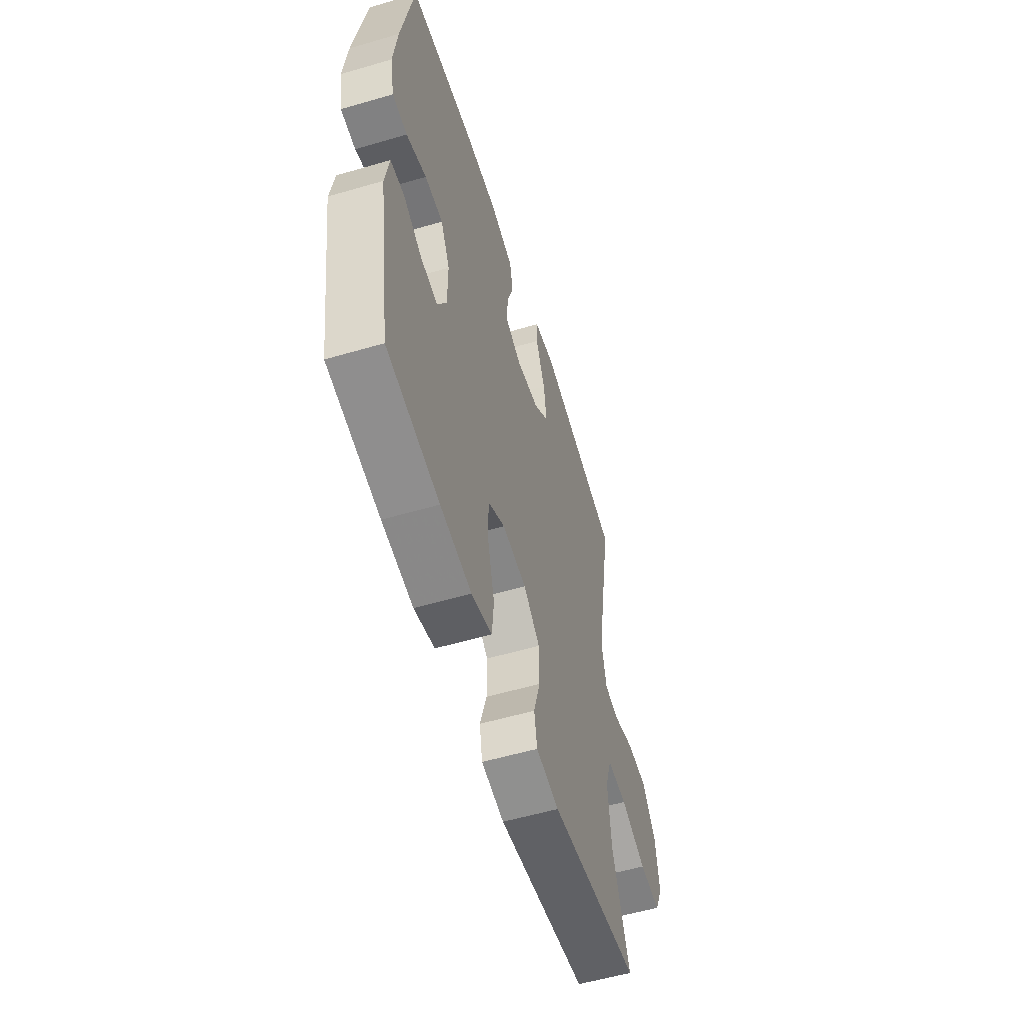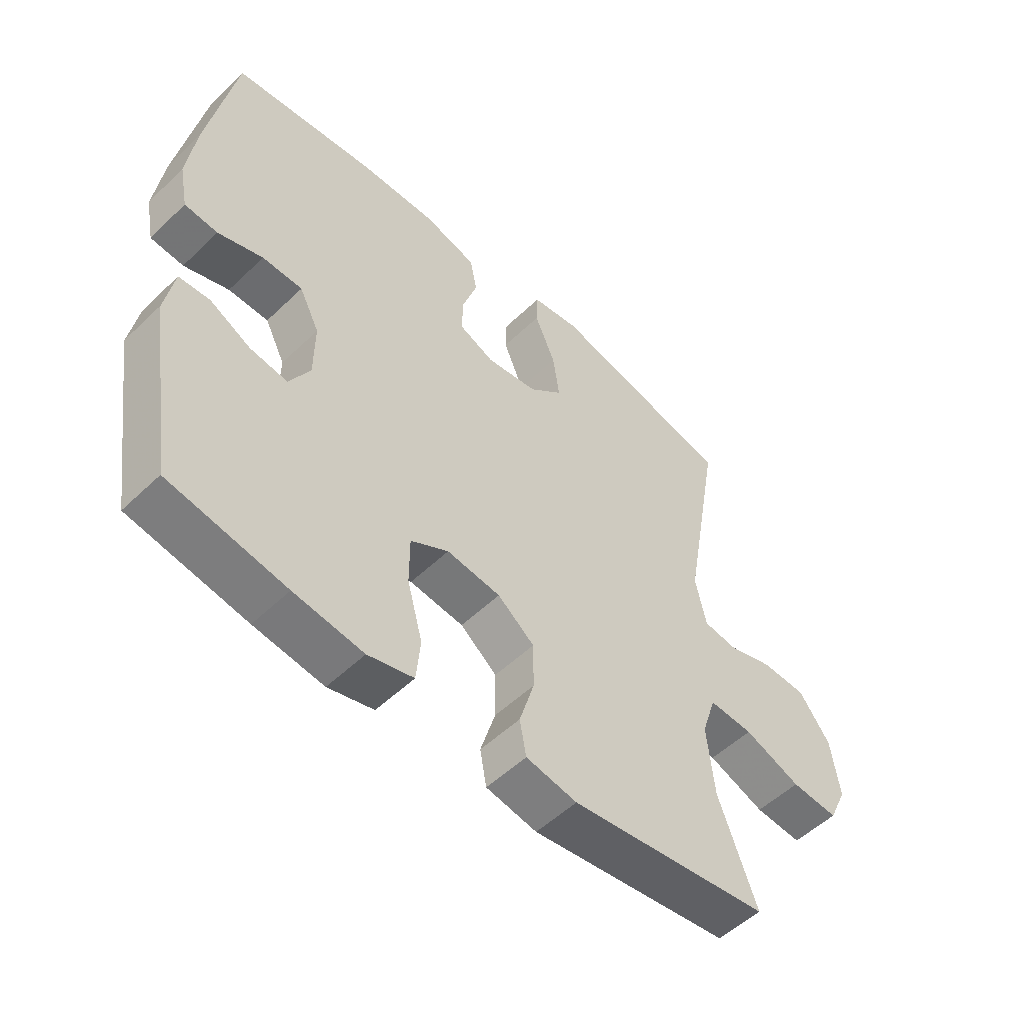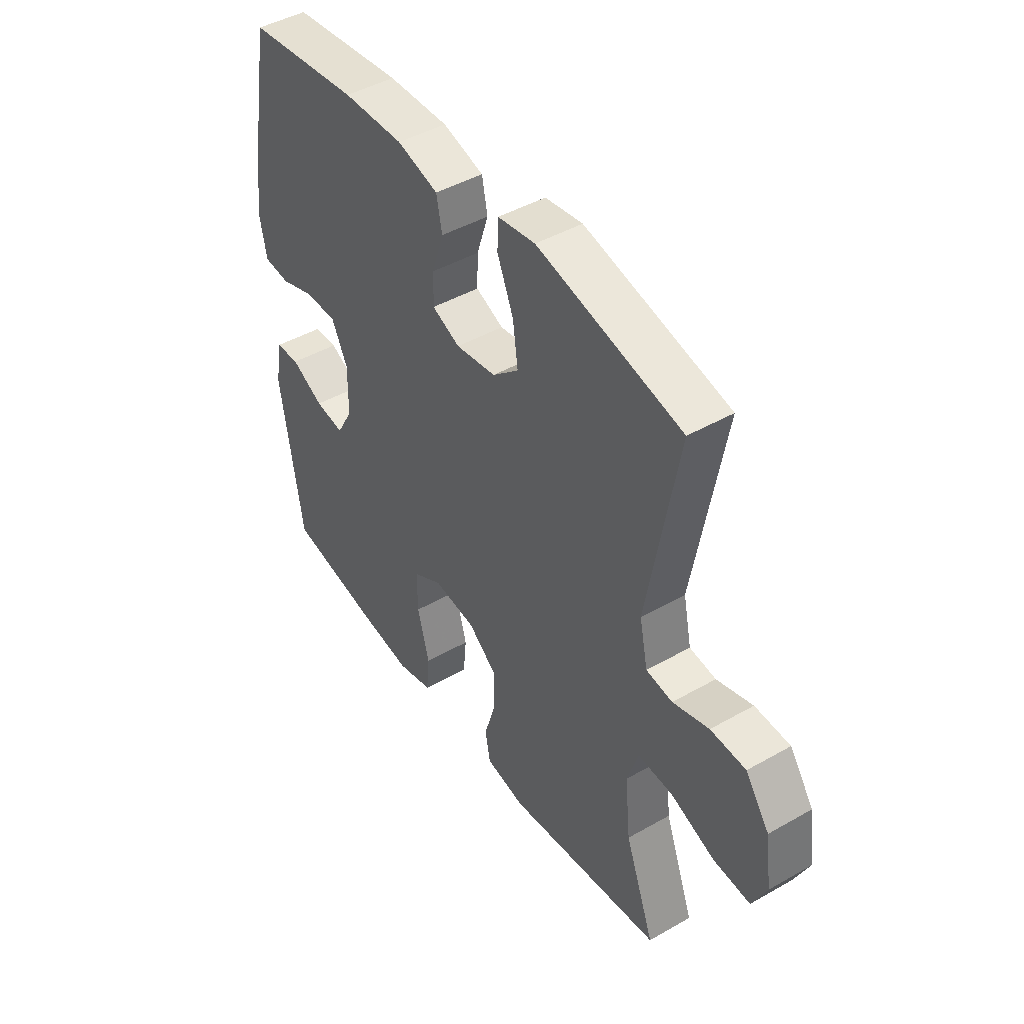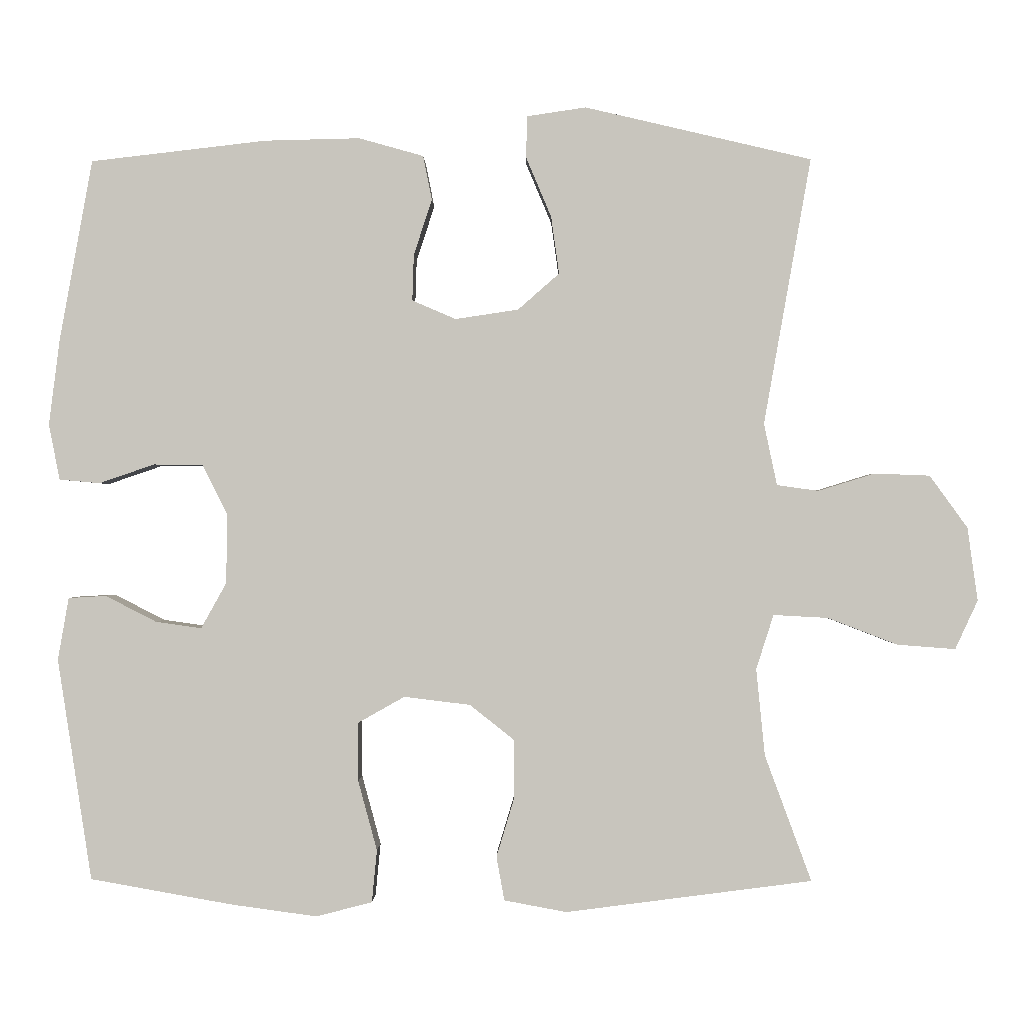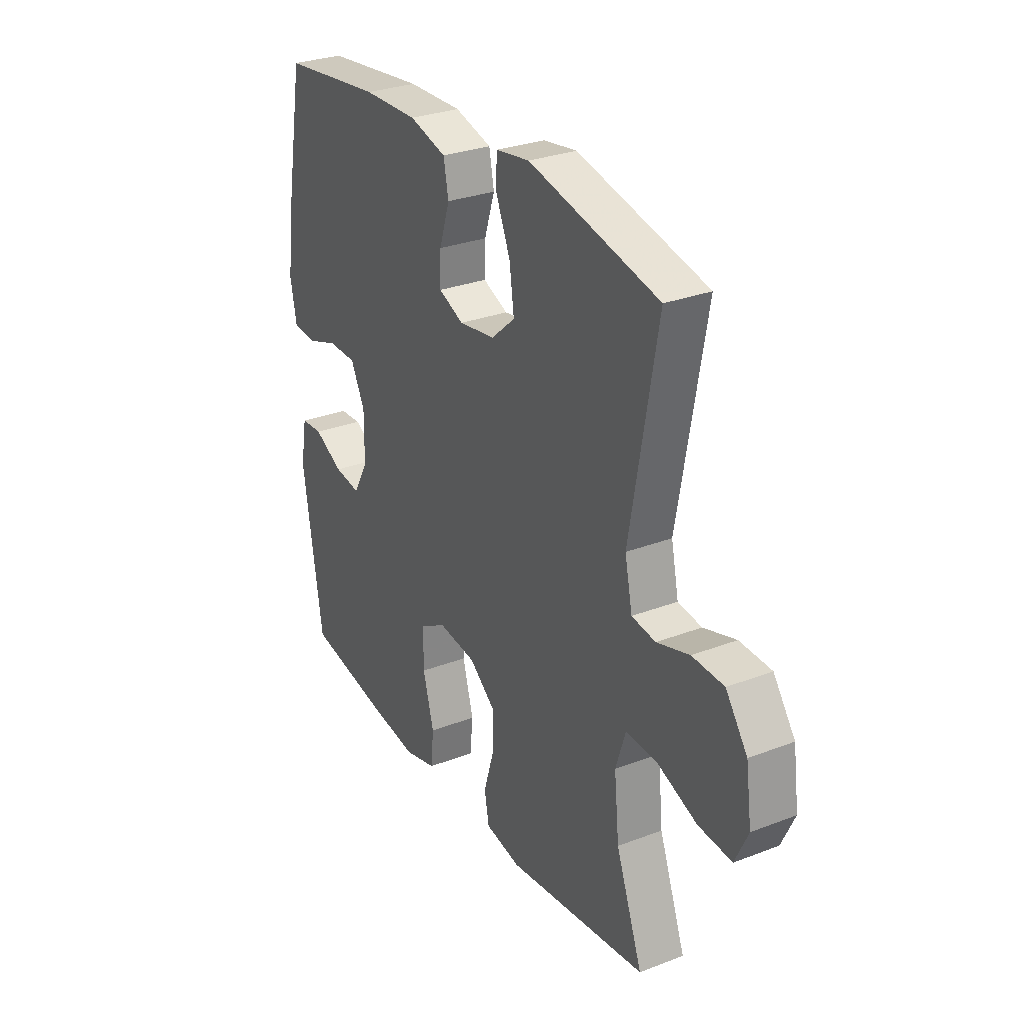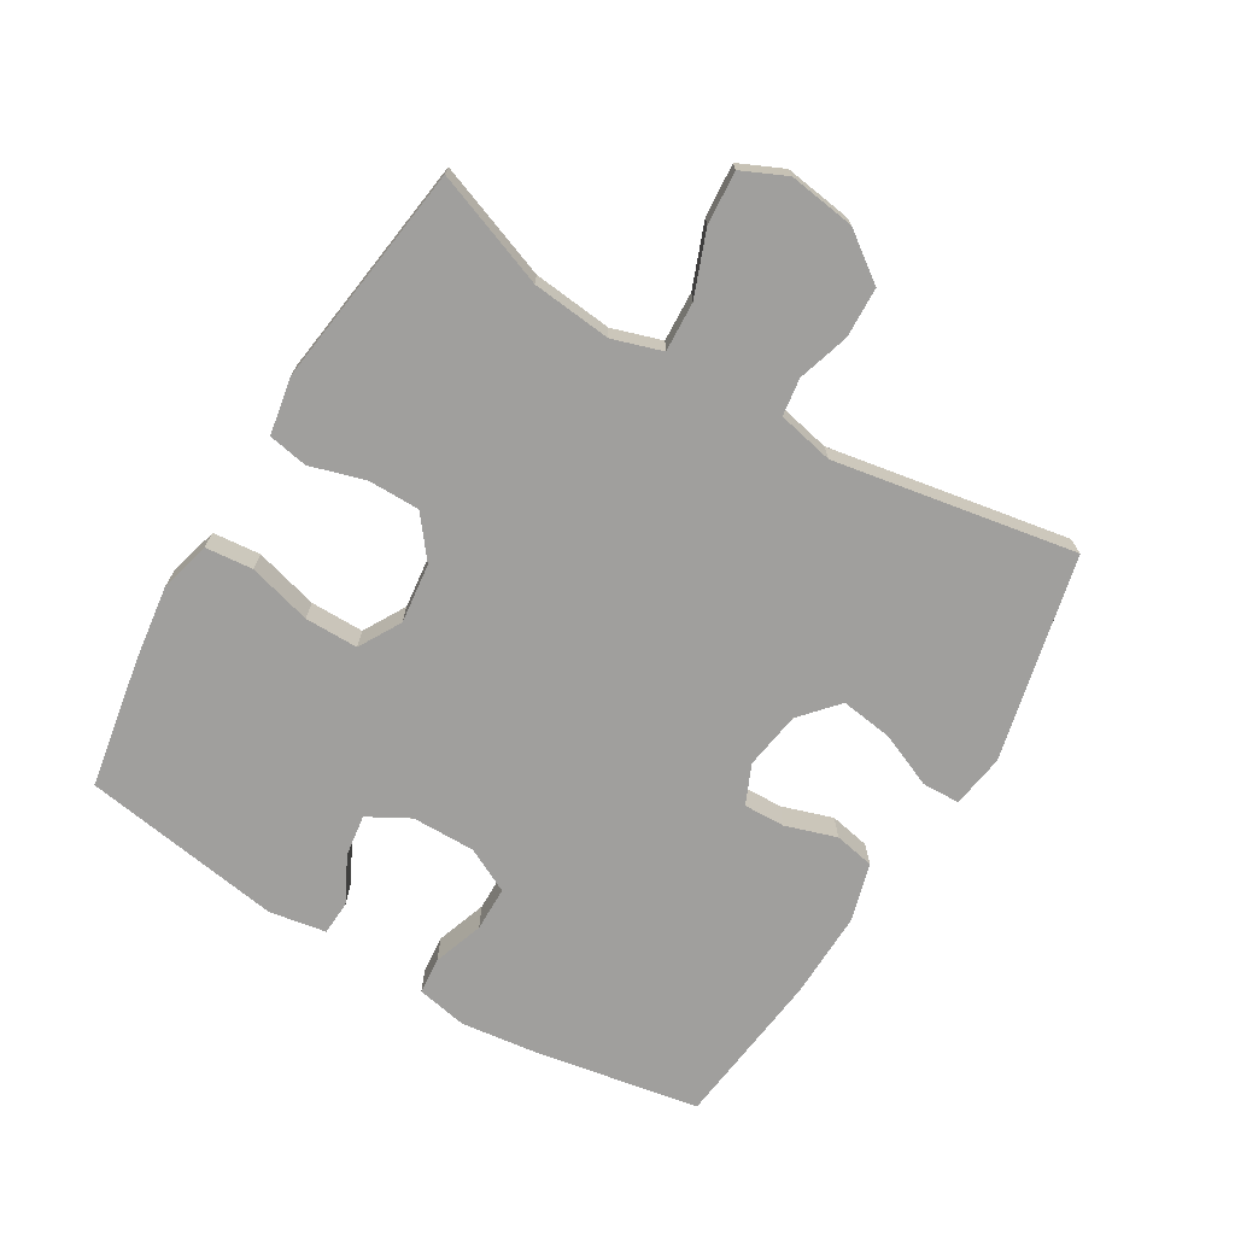
<metadata>
{"format":"obj","ext":"obj","renderer":"f3d","projection":"perspective","resolution":1024,"background":"white","views":[{"elev":-55.8,"azim":107.1,"up":"+Z"},{"elev":-53.2,"azim":135.6,"up":"+Z"},{"elev":45.0,"azim":-123.5,"up":"+Z"},{"elev":-0.4,"azim":-179.0,"up":"+Z"},{"elev":29.2,"azim":-119.7,"up":"+Z"},{"elev":-71.4,"azim":-121.0,"up":"+Y"}]}
</metadata>
<code>
v 0.5 0.07 0.5
v 0.545 0.07 0.251
v 0.56 0.07 0.133
v 0.545 0.07 0.056
v 0.489 0.07 0.051
v 0.413 0.07 0.077
v 0.345 0.07 0.076
v 0.311 0.07 0.008
v 0.312 0.07 -0.088
v 0.347 0.07 -0.151
v 0.41 0.07 -0.142
v 0.48 0.07 -0.106
v 0.532 0.07 -0.109
v 0.547 0.07 -0.195
v 0.5 0.07 -0.5
v 0.303 0.07 -0.535
v 0.186 0.07 -0.551
v 0.109 0.07 -0.531
v 0.102 0.07 -0.459
v 0.128 0.07 -0.363
v 0.128 0.07 -0.282
v 0.064 0.07 -0.246
v -0.027 0.07 -0.257
v -0.089 0.07 -0.306
v -0.089 0.07 -0.385
v -0.064 0.07 -0.468
v -0.075 0.07 -0.528
v -0.161 0.07 -0.544
v -0.5 0.07 -0.5
v -0.436 0.07 -0.327
v -0.424 0.07 -0.207
v -0.448 0.07 -0.132
v -0.523 0.07 -0.136
v -0.619 0.07 -0.173
v -0.699 0.07 -0.179
v -0.73 0.07 -0.112
v -0.716 0.07 -0.011
v -0.664 0.07 0.061
v -0.588 0.07 0.064
v -0.51 0.07 0.04
v -0.453 0.07 0.048
v -0.435 0.07 0.133
v -0.5 0.07 0.5
v -0.188 0.07 0.573
v -0.107 0.07 0.561
v -0.105 0.07 0.504
v -0.14 0.07 0.421
v -0.151 0.07 0.342
v -0.094 0.07 0.292
v -0.007 0.07 0.279
v 0.053 0.07 0.305
v 0.051 0.07 0.368
v 0.026 0.07 0.445
v 0.038 0.07 0.506
v 0.127 0.07 0.531
v 0.258 0.07 0.528
v 0.5 0 0.5
v 0.545 0 0.251
v 0.56 0 0.133
v 0.545 0 0.056
v 0.489 0 0.051
v 0.413 0 0.077
v 0.345 0 0.076
v 0.311 0 0.008
v 0.312 0 -0.088
v 0.347 0 -0.151
v 0.41 0 -0.142
v 0.48 0 -0.106
v 0.532 0 -0.109
v 0.547 0 -0.195
v 0.5 0 -0.5
v 0.303 0 -0.535
v 0.186 0 -0.551
v 0.109 0 -0.531
v 0.102 0 -0.459
v 0.128 0 -0.363
v 0.128 0 -0.282
v 0.064 0 -0.246
v -0.027 0 -0.257
v -0.089 0 -0.306
v -0.089 0 -0.385
v -0.064 0 -0.468
v -0.075 0 -0.528
v -0.161 0 -0.544
v -0.5 0 -0.5
v -0.436 0 -0.327
v -0.424 0 -0.207
v -0.448 0 -0.132
v -0.523 0 -0.136
v -0.619 0 -0.173
v -0.699 0 -0.179
v -0.73 0 -0.112
v -0.716 0 -0.011
v -0.664 0 0.061
v -0.588 0 0.064
v -0.51 0 0.04
v -0.453 0 0.048
v -0.435 0 0.133
v -0.5 0 0.5
v -0.188 0 0.573
v -0.107 0 0.561
v -0.105 0 0.504
v -0.14 0 0.421
v -0.151 0 0.342
v -0.094 0 0.292
v -0.007 0 0.279
v 0.053 0 0.305
v 0.051 0 0.368
v 0.026 0 0.445
v 0.038 0 0.506
v 0.127 0 0.531
v 0.258 0 0.528
f 52 53 54 55
f 51 52 55 56
f 44 45 46 47
f 42 43 44 47
f 41 42 47 48
f 37 38 39 40
f 37 40 41
f 36 37 41
f 33 34 35 36
f 32 33 36 41
f 31 32 41 48
f 27 28 29 30
f 25 26 27 30
f 24 25 30 31
f 23 24 31 48
f 17 18 19 20
f 17 20 21
f 16 17 21
f 15 16 21
f 14 15 21
f 11 12 13 14
f 10 11 14 21
f 9 10 21 22
f 3 4 5 6
f 3 6 7
f 2 3 7
f 51 56 1 2
f 50 51 2 7
f 49 50 7 8
f 22 23 48 49
f 8 9 22 49
f 111 110 109 108
f 112 111 108 107
f 103 102 101 100
f 103 100 99 98
f 104 103 98 97
f 96 95 94 93
f 97 96 93
f 97 93 92
f 92 91 90 89
f 97 92 89 88
f 104 97 88 87
f 86 85 84 83
f 86 83 82 81
f 87 86 81 80
f 104 87 80 79
f 76 75 74 73
f 77 76 73
f 77 73 72
f 77 72 71
f 77 71 70
f 70 69 68 67
f 77 70 67 66
f 78 77 66 65
f 62 61 60 59
f 63 62 59
f 63 59 58
f 58 57 112 107
f 63 58 107 106
f 64 63 106 105
f 105 104 79 78
f 105 78 65 64
f 1 57 58 2
f 2 58 59 3
f 3 59 60 4
f 4 60 61 5
f 5 61 62 6
f 6 62 63 7
f 7 63 64 8
f 8 64 65 9
f 9 65 66 10
f 10 66 67 11
f 11 67 68 12
f 12 68 69 13
f 13 69 70 14
f 14 70 71 15
f 15 71 72 16
f 16 72 73 17
f 17 73 74 18
f 18 74 75 19
f 19 75 76 20
f 20 76 77 21
f 21 77 78 22
f 22 78 79 23
f 23 79 80 24
f 24 80 81 25
f 25 81 82 26
f 26 82 83 27
f 27 83 84 28
f 28 84 85 29
f 29 85 86 30
f 30 86 87 31
f 31 87 88 32
f 32 88 89 33
f 33 89 90 34
f 34 90 91 35
f 35 91 92 36
f 36 92 93 37
f 37 93 94 38
f 38 94 95 39
f 39 95 96 40
f 40 96 97 41
f 41 97 98 42
f 42 98 99 43
f 43 99 100 44
f 44 100 101 45
f 45 101 102 46
f 46 102 103 47
f 47 103 104 48
f 48 104 105 49
f 49 105 106 50
f 50 106 107 51
f 51 107 108 52
f 52 108 109 53
f 53 109 110 54
f 54 110 111 55
f 55 111 112 56
f 56 112 57 1

</code>
